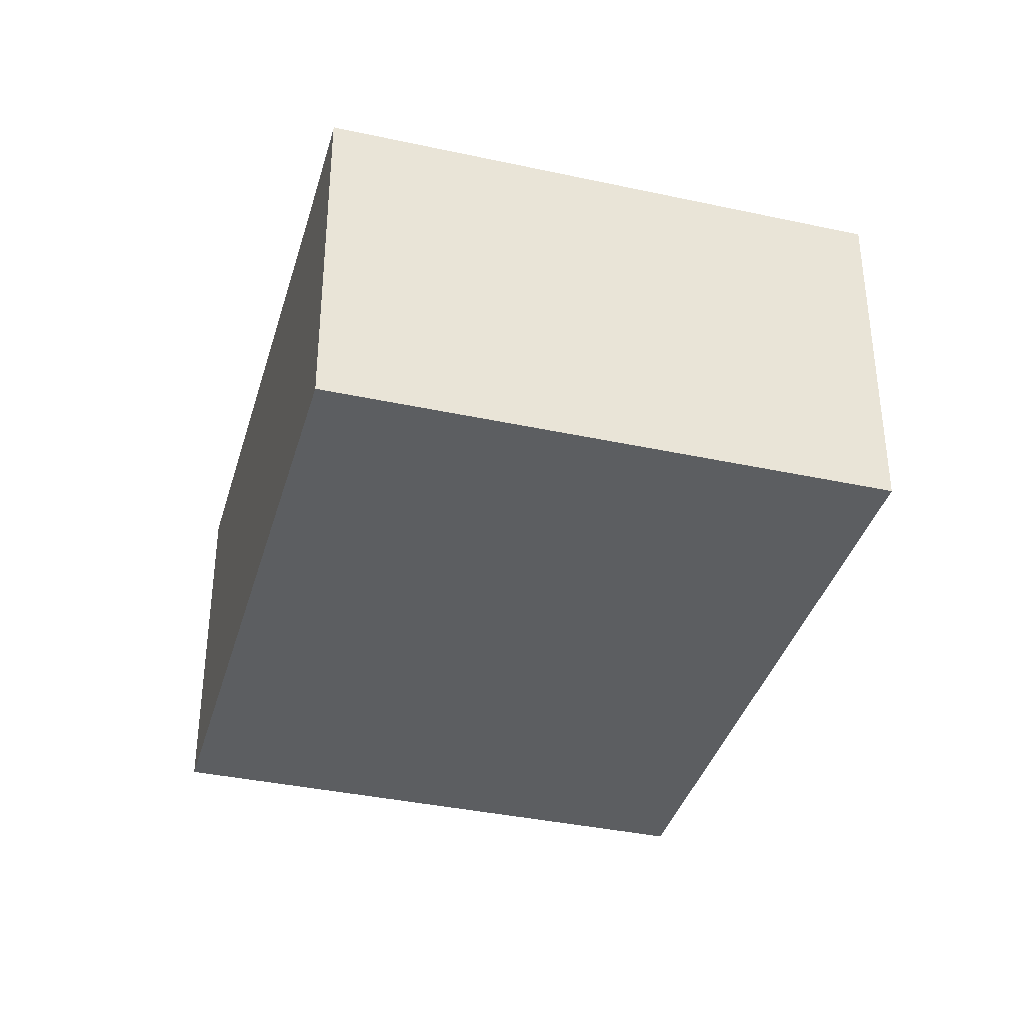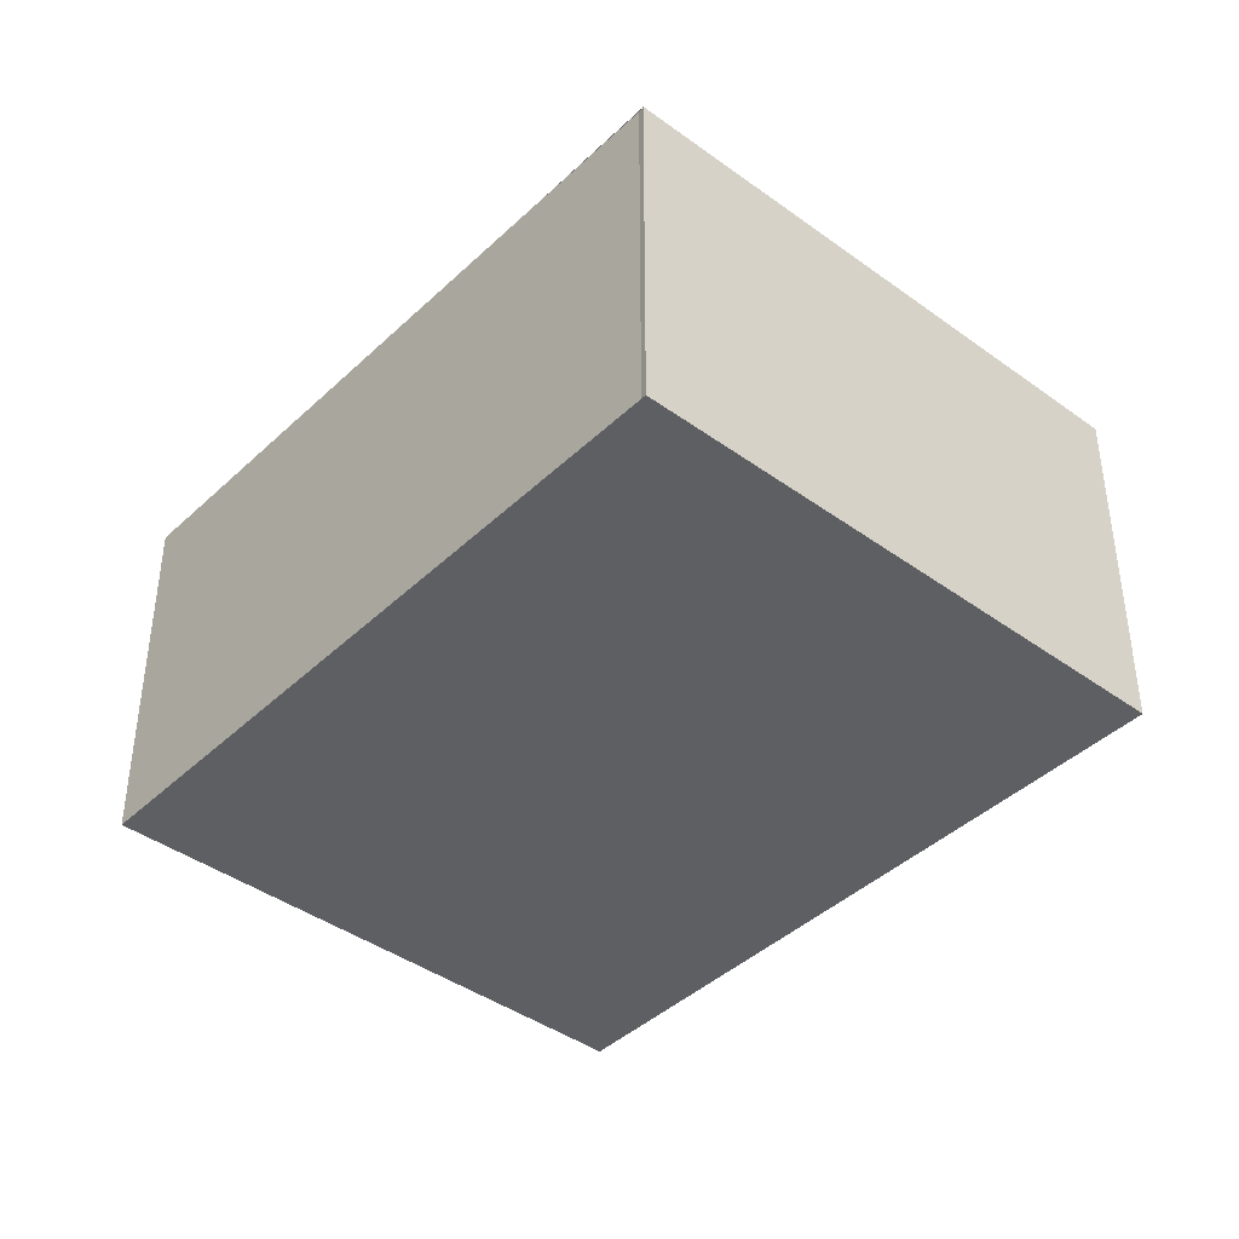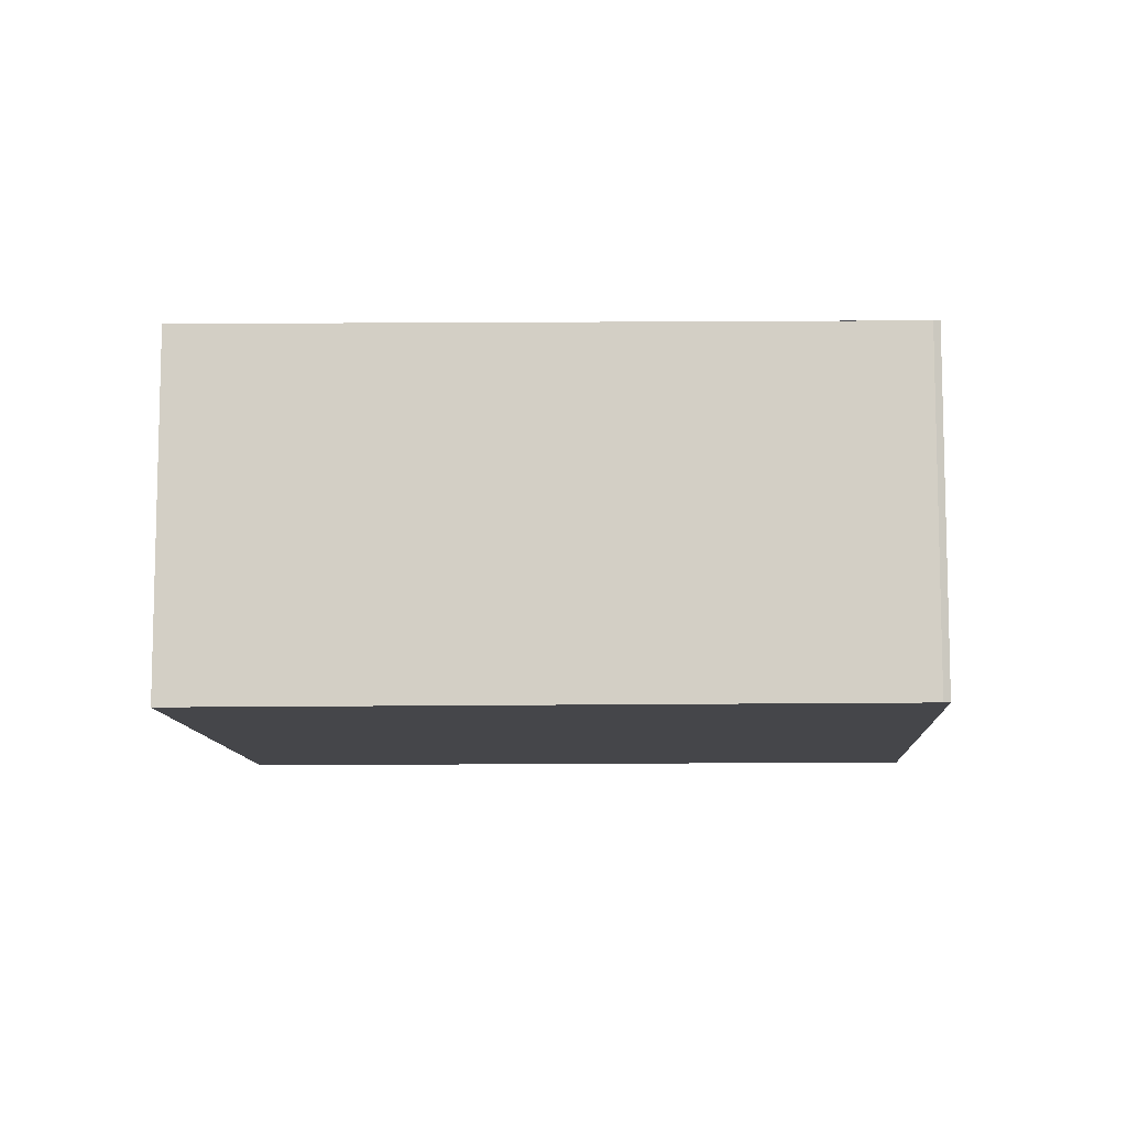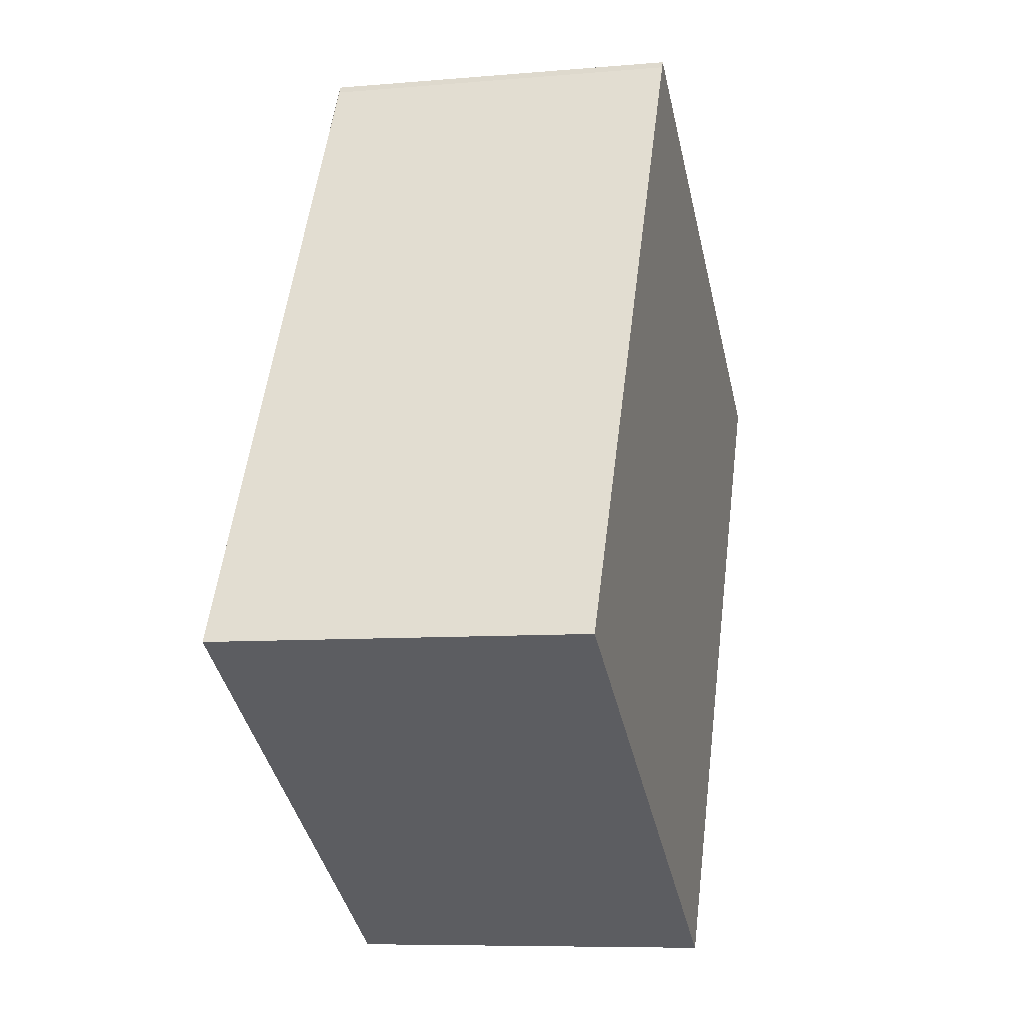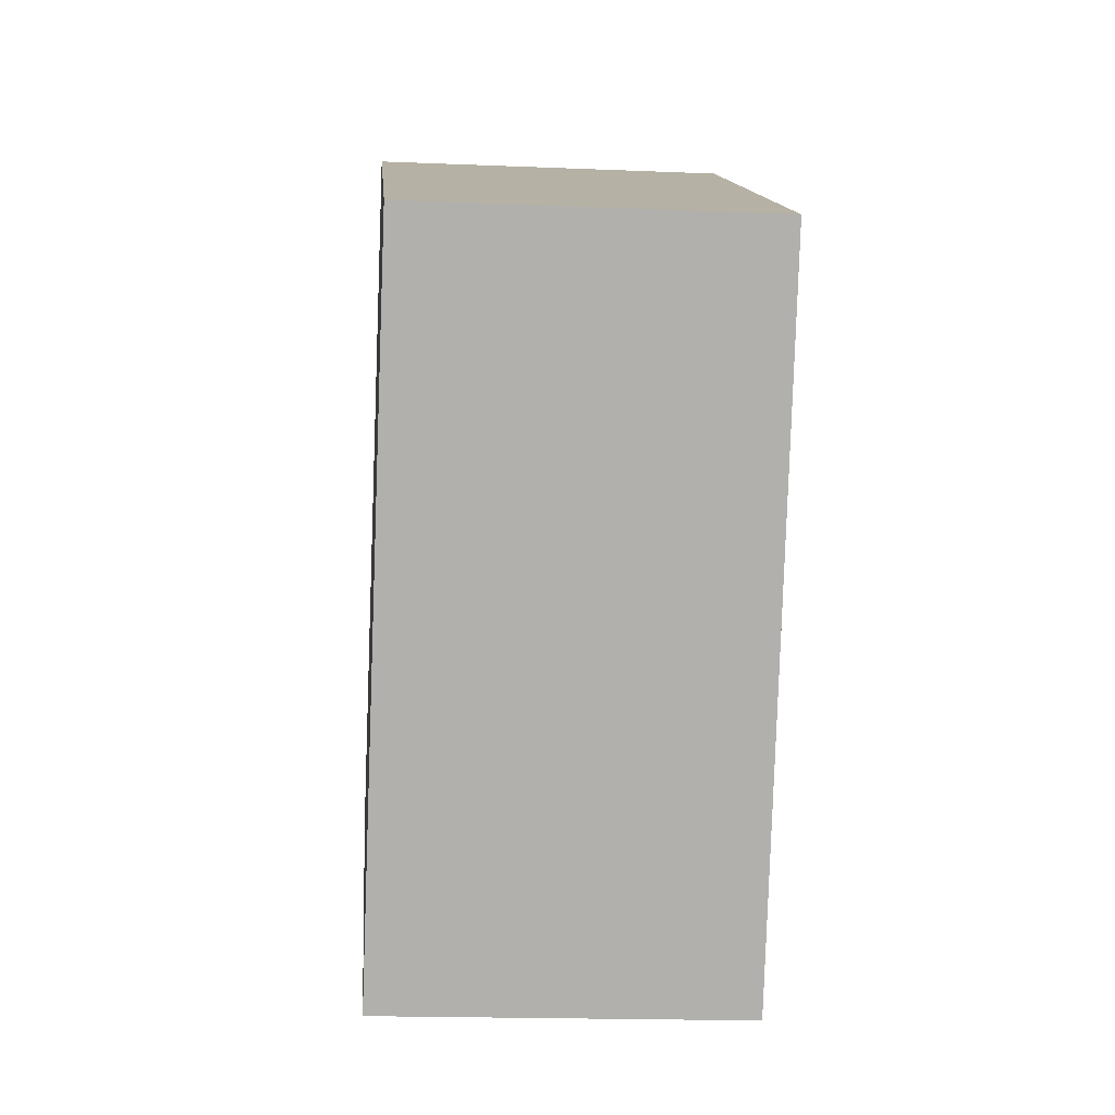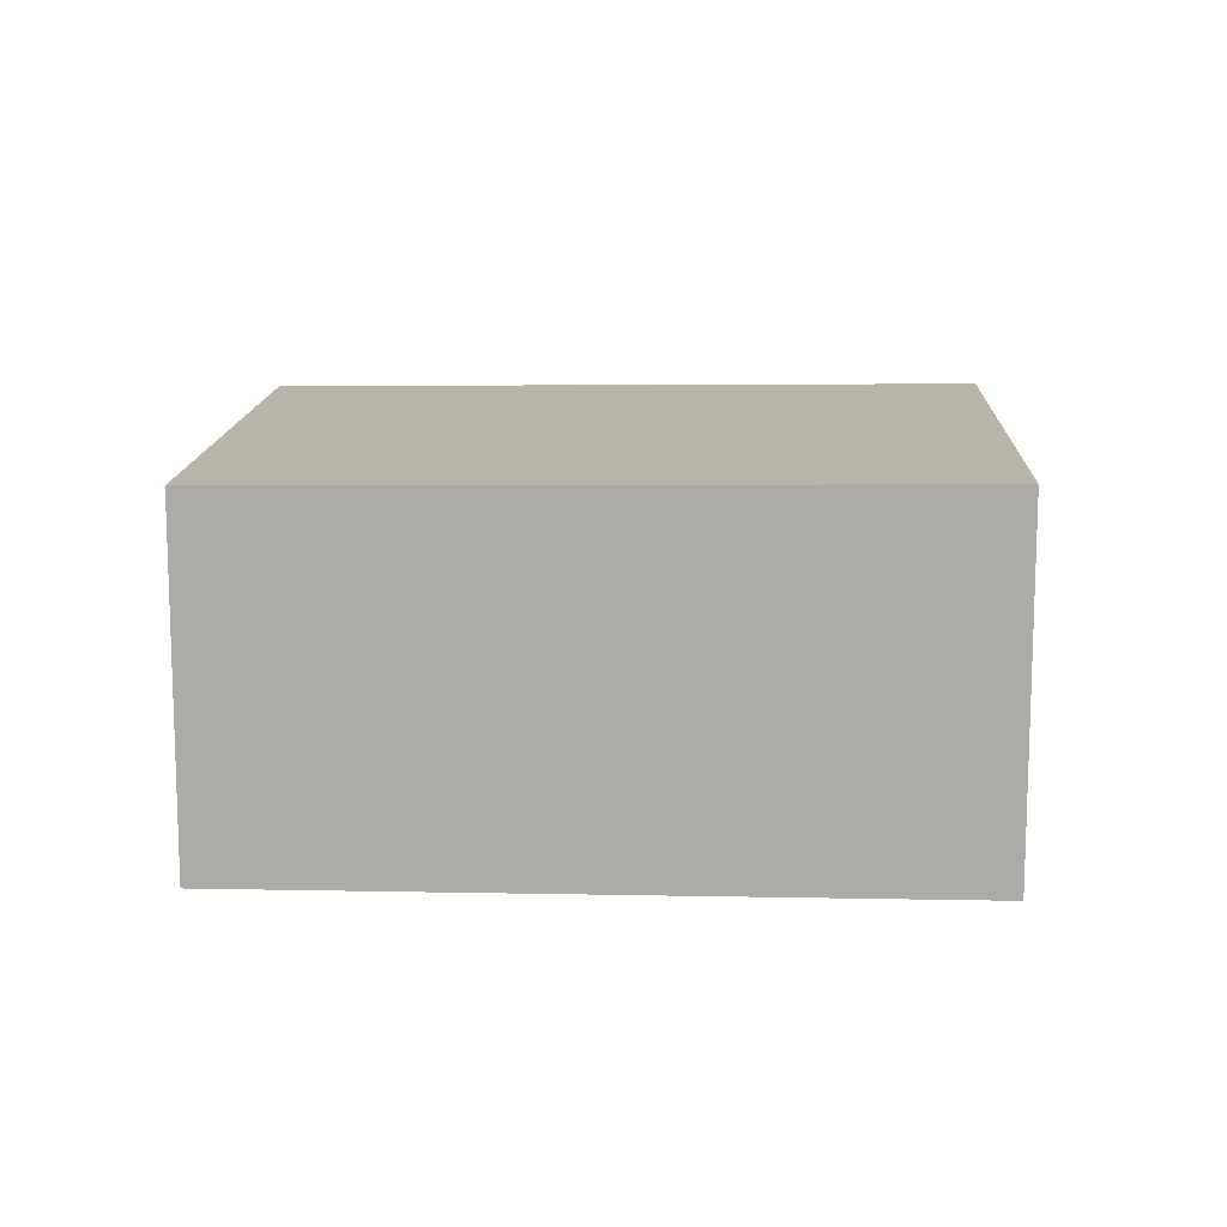
<metadata>
{"format":"obj","ext":"obj","renderer":"f3d","projection":"perspective","resolution":1024,"background":"white","views":[{"elev":-37.3,"azim":-165.7,"up":"+Z"},{"elev":-41.4,"azim":168.5,"up":"+Z"},{"elev":-9.9,"azim":122.7,"up":"+Z"},{"elev":-7.8,"azim":103.9,"up":"+Y"},{"elev":-18.1,"azim":-94.6,"up":"+Y"},{"elev":13.0,"azim":-57.7,"up":"+Z"}]}
</metadata>
<code>
v -148.7 -193.5 3.545
v -143.6 -190.6 3.552
v -143.6 -190.7 3.552
v -140 -196.9 3.622
v -145.1 -199.8 3.615
v -143.6 -190.6 3.552
v -148.7 -193.5 3.545
v -145.1 -199.8 3.615
v -148.7 -193.5 3.545
v -148.7 -193.5 3.545
v -143.7 -190.7 3.552
v -140.1 -197 3.622
v -143.7 -190.6 3.552
v -140 -196.9 3.622
v -140.1 -196.9 3.622
v -145.1 -199.8 3.615
v -145.1 -199.8 3.614
v -148.7 -193.5 3.545
v -148.7 -193.5 3.545
v -148.7 -193.5 -4.441e-16
v -148.7 -193.5 4.441e-16
v -143.6 -190.6 3.552
v -143.6 -190.6 3.552
v -143.6 -190.6 -4.441e-16
v -143.6 -190.6 0
v -140 -196.9 3.622
v -143.6 -190.7 3.552
v -143.6 -190.7 0
v -140 -196.9 0
v -140.1 -197 3.622
v -140 -196.9 3.622
v -140 -196.9 0
v -140.1 -197 -4.441e-16
v -145.1 -199.8 3.614
v -145.1 -199.8 3.615
v -145.1 -199.8 0
v -145.1 -199.8 4.441e-16
v -143.6 -190.7 3.552
v -143.6 -190.6 3.552
v -143.6 -190.6 0
v -143.6 -190.7 0
v -148.7 -193.5 3.545
v -148.7 -193.5 3.545
v -148.7 -193.5 0
v -148.7 -193.5 -4.441e-16
v -145.1 -199.8 3.615
v -145.1 -199.8 3.615
v -145.1 -199.8 4.441e-16
v -145.1 -199.8 0
v -143.7 -190.6 3.552
v -148.7 -193.5 3.545
v -148.7 -193.5 4.441e-16
v -143.7 -190.6 0
v -145.1 -199.8 3.615
v -140.1 -197 3.622
v -140.1 -197 -4.441e-16
v -145.1 -199.8 4.441e-16
v -143.6 -190.6 3.552
v -143.7 -190.6 3.552
v -143.7 -190.6 0
v -143.6 -190.6 -4.441e-16
v -140 -196.9 3.622
v -140 -196.9 3.622
v -140 -196.9 0
v -140 -196.9 0
v -148.7 -193.5 3.545
v -145.1 -199.8 3.614
v -145.1 -199.8 4.441e-16
v -148.7 -193.5 0
v -148.7 -193.5 0
v -143.6 -190.6 0
v -143.6 -190.7 0
v -140 -196.9 0
v -145.1 -199.8 0
f 11 9 10 13
f 16 9 11 15
f 17 7 9 16
f 9 7 1 10
f 15 11 6 3 14
f 13 2 6 11
f 14 4 12 15
f 15 12 8 16
f 16 8 5 17
f 19 20 21 18
f 23 24 25 22
f 27 28 29 26
f 31 32 33 30
f 35 36 37 34
f 39 40 41 38
f 43 44 45 42
f 47 48 49 46
f 51 52 53 50
f 55 56 57 54
f 59 60 61 58
f 63 64 65 62
f 67 68 69 66
f 71 72 73 74 70

</code>
